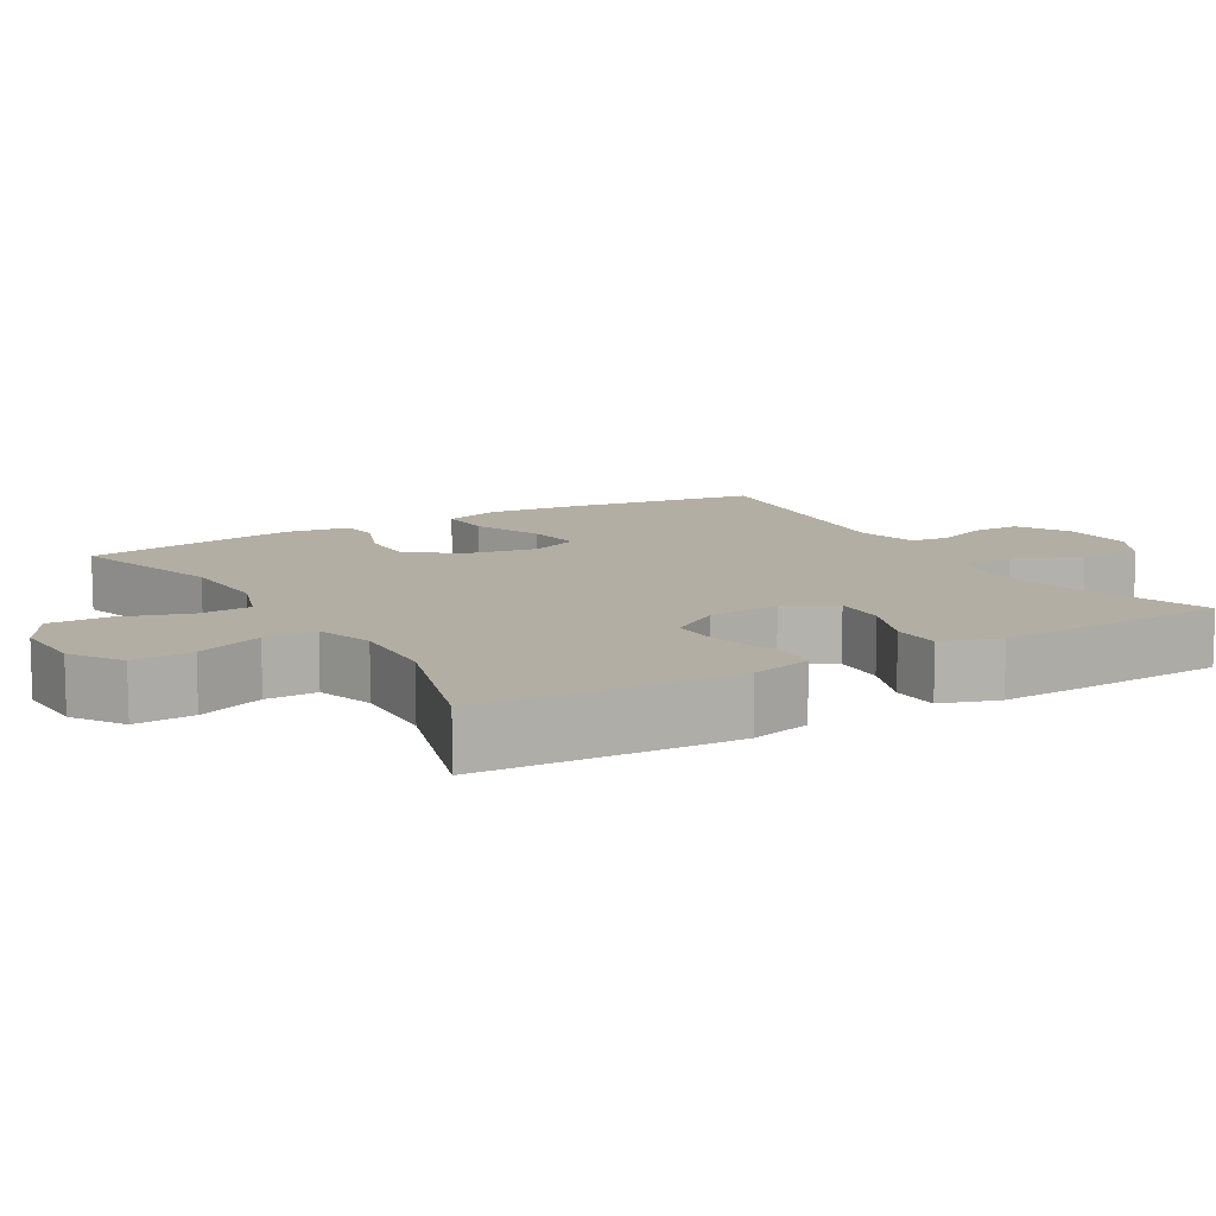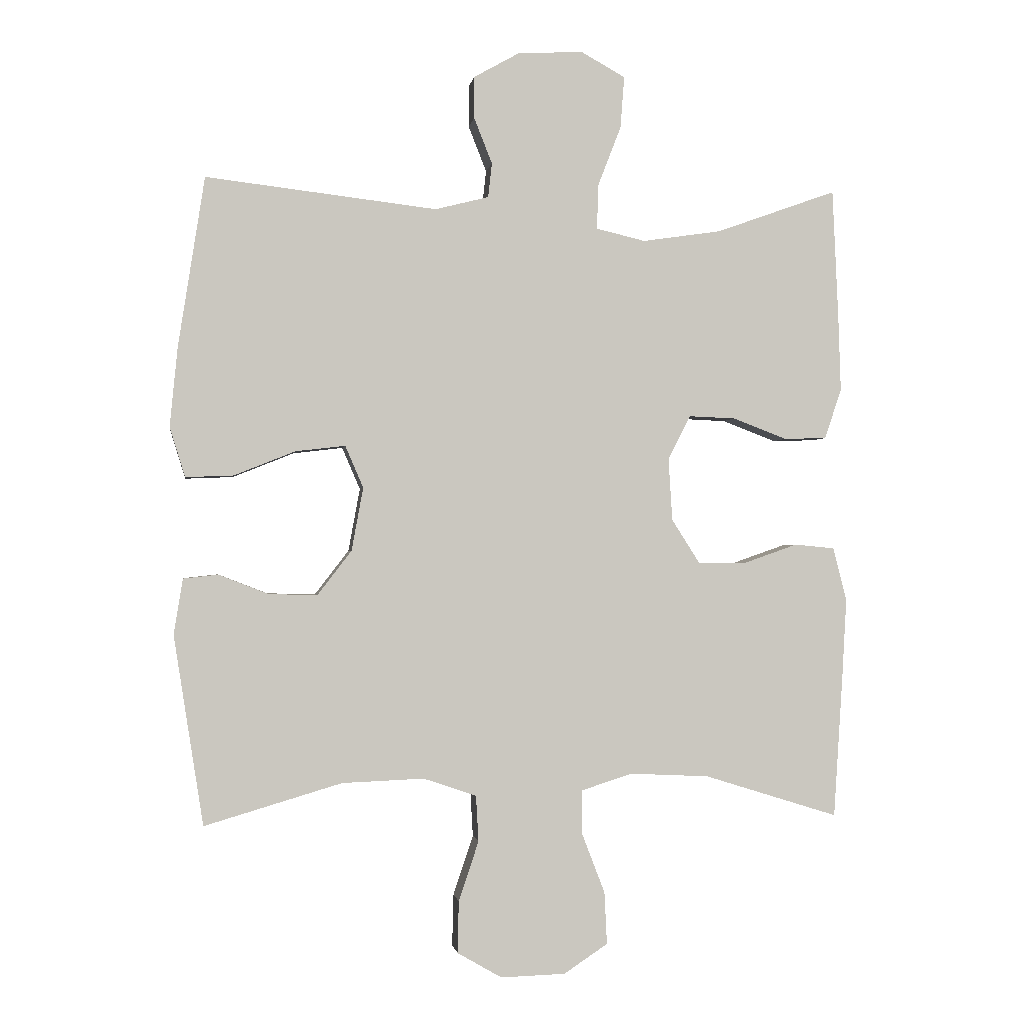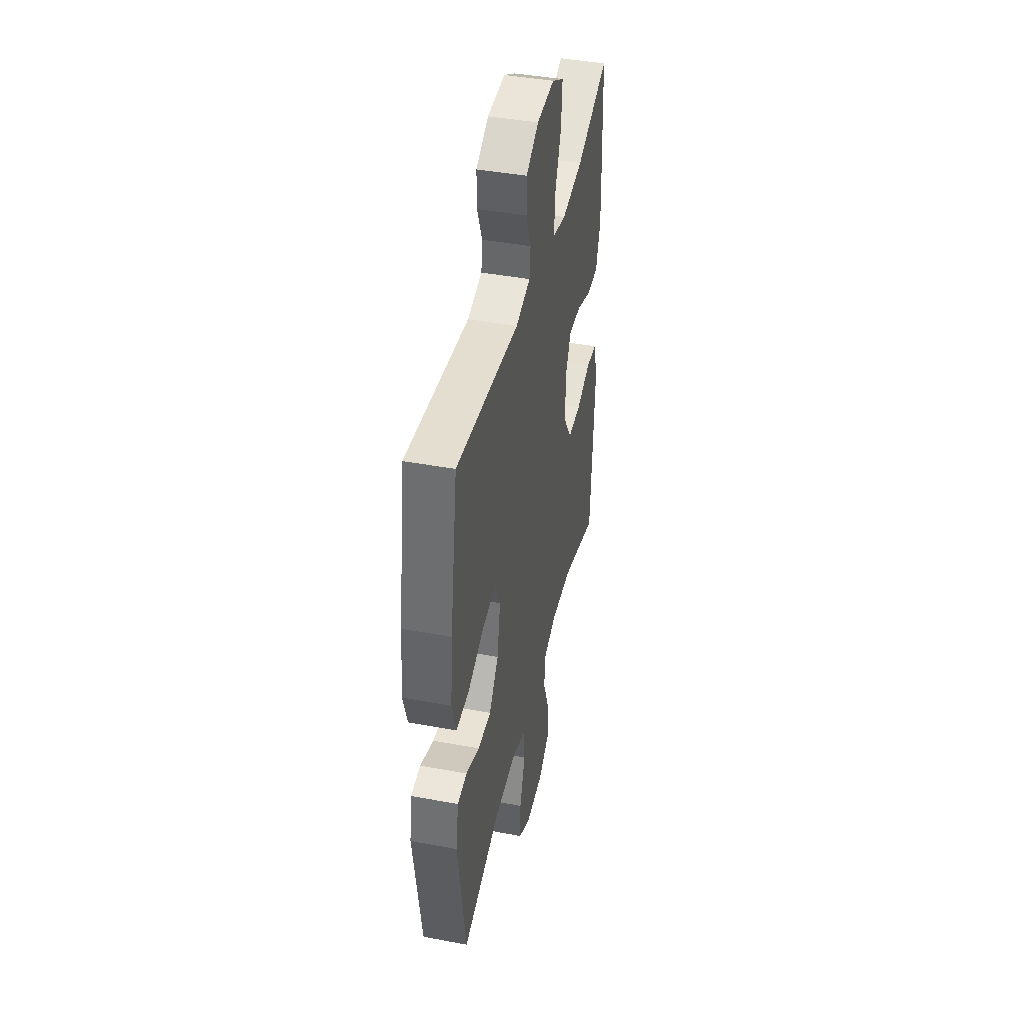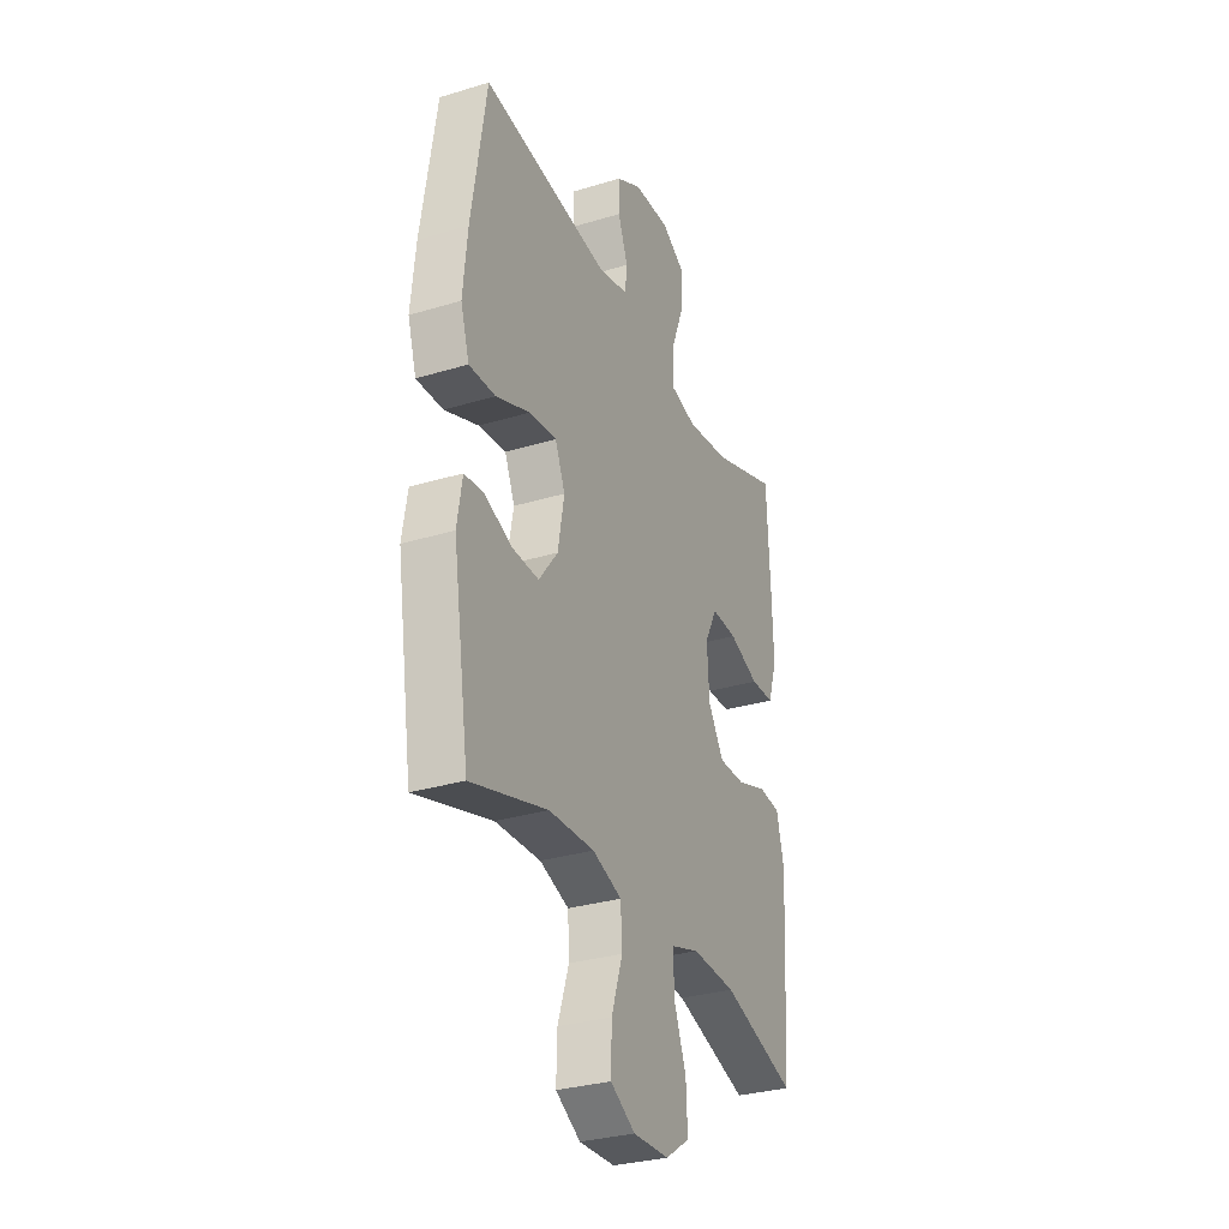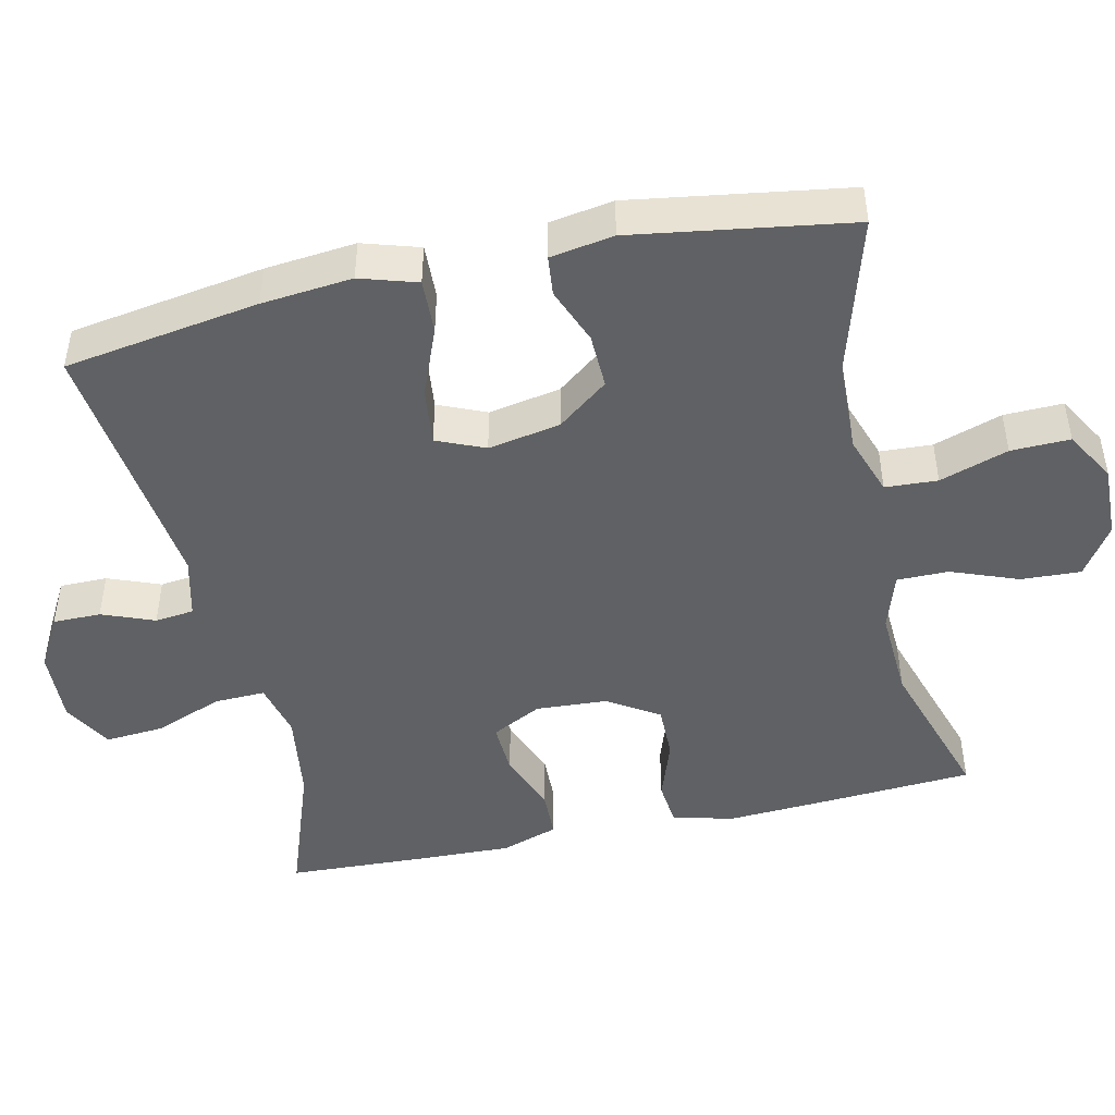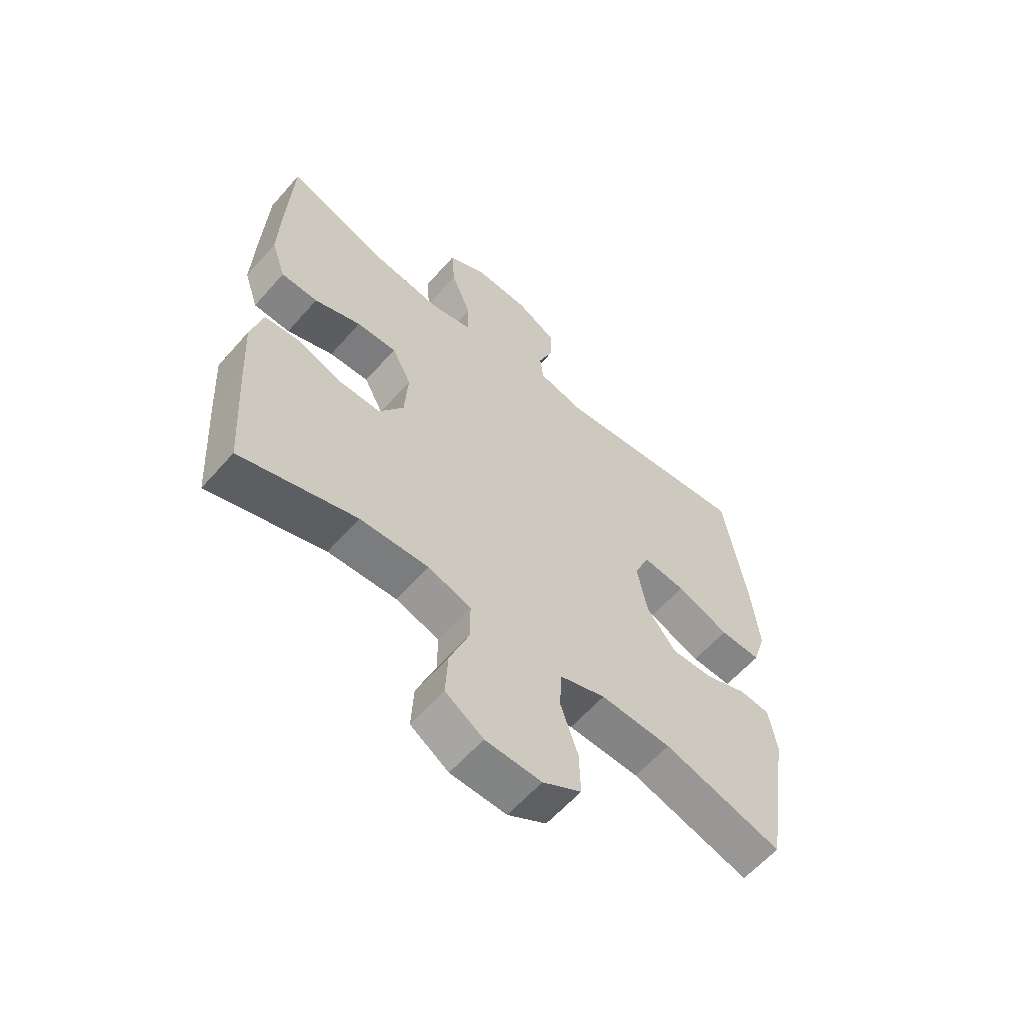
<metadata>
{"format":"obj","ext":"obj","renderer":"f3d","projection":"perspective","resolution":1024,"background":"white","views":[{"elev":11.0,"azim":-120.6,"up":"+Y"},{"elev":-1.1,"azim":171.7,"up":"+Z"},{"elev":42.6,"azim":102.6,"up":"+Z"},{"elev":-31.0,"azim":113.4,"up":"+Z"},{"elev":-46.4,"azim":102.7,"up":"+Y"},{"elev":-60.3,"azim":-41.1,"up":"+Z"}]}
</metadata>
<code>
v -0.5 0.07 -0.5
v -0.514 0.07 -0.282
v -0.521 0.07 -0.156
v -0.5 0.07 -0.073
v -0.438 0.07 -0.067
v -0.355 0.07 -0.096
v -0.28 0.07 -0.097
v -0.236 0.07 -0.028
v -0.23 0.07 0.069
v -0.265 0.07 0.137
v -0.337 0.07 0.134
v -0.421 0.07 0.102
v -0.487 0.07 0.104
v -0.513 0.07 0.182
v -0.509 0.07 0.303
v -0.5 0.07 0.5
v -0.313 0.07 0.433
v -0.191 0.07 0.415
v -0.115 0.07 0.433
v -0.117 0.07 0.502
v -0.153 0.07 0.595
v -0.159 0.07 0.675
v -0.091 0.07 0.713
v 0.01 0.07 0.708
v 0.081 0.07 0.668
v 0.081 0.07 0.603
v 0.053 0.07 0.532
v 0.059 0.07 0.479
v 0.142 0.07 0.458
v 0.5 0.07 0.5
v 0.541 0.07 0.236
v 0.553 0.07 0.113
v 0.529 0.07 0.036
v 0.455 0.07 0.039
v 0.36 0.07 0.077
v 0.283 0.07 0.086
v 0.255 0.07 0.021
v 0.273 0.07 -0.077
v 0.326 0.07 -0.146
v 0.401 0.07 -0.144
v 0.478 0.07 -0.114
v 0.532 0.07 -0.12
v 0.546 0.07 -0.206
v 0.5 0.07 -0.5
v 0.287 0.07 -0.437
v 0.16 0.07 -0.432
v 0.078 0.07 -0.46
v 0.074 0.07 -0.531
v 0.105 0.07 -0.624
v 0.107 0.07 -0.704
v 0.038 0.07 -0.744
v -0.062 0.07 -0.741
v -0.13 0.07 -0.696
v -0.126 0.07 -0.615
v -0.091 0.07 -0.524
v -0.091 0.07 -0.454
v -0.169 0.07 -0.429
v -0.292 0.07 -0.435
v -0.5 0 -0.5
v -0.514 0 -0.282
v -0.521 0 -0.156
v -0.5 0 -0.073
v -0.438 0 -0.067
v -0.355 0 -0.096
v -0.28 0 -0.097
v -0.236 0 -0.028
v -0.23 0 0.069
v -0.265 0 0.137
v -0.337 0 0.134
v -0.421 0 0.102
v -0.487 0 0.104
v -0.513 0 0.182
v -0.509 0 0.303
v -0.5 0 0.5
v -0.313 0 0.433
v -0.191 0 0.415
v -0.115 0 0.433
v -0.117 0 0.502
v -0.153 0 0.595
v -0.159 0 0.675
v -0.091 0 0.713
v 0.01 0 0.708
v 0.081 0 0.668
v 0.081 0 0.603
v 0.053 0 0.532
v 0.059 0 0.479
v 0.142 0 0.458
v 0.5 0 0.5
v 0.541 0 0.236
v 0.553 0 0.113
v 0.529 0 0.036
v 0.455 0 0.039
v 0.36 0 0.077
v 0.283 0 0.086
v 0.255 0 0.021
v 0.273 0 -0.077
v 0.326 0 -0.146
v 0.401 0 -0.144
v 0.478 0 -0.114
v 0.532 0 -0.12
v 0.546 0 -0.206
v 0.5 0 -0.5
v 0.287 0 -0.437
v 0.16 0 -0.432
v 0.078 0 -0.46
v 0.074 0 -0.531
v 0.105 0 -0.624
v 0.107 0 -0.704
v 0.038 0 -0.744
v -0.062 0 -0.741
v -0.13 0 -0.696
v -0.126 0 -0.615
v -0.091 0 -0.524
v -0.091 0 -0.454
v -0.169 0 -0.429
v -0.292 0 -0.435
f 53 54 55
f 52 53 55
f 51 52 55
f 50 51 55
f 49 50 55
f 48 49 55
f 47 48 55 56
f 46 47 56 57
f 43 44 45
f 42 43 45
f 41 42 45
f 40 41 45
f 39 40 45 46
f 38 39 46 57
f 33 34 35
f 32 33 35
f 31 32 35
f 30 31 35
f 29 30 35
f 28 29 35 36
f 25 26 27
f 24 25 27
f 23 24 27
f 22 23 27
f 21 22 27
f 20 21 27
f 19 20 27 28
f 15 16 17
f 14 15 17
f 13 14 17
f 12 13 17
f 11 12 17
f 10 11 17 18
f 9 10 18 19
f 4 5 6
f 3 4 6
f 2 3 6
f 1 2 6
f 58 1 6
f 58 6 7
f 58 7 8
f 57 58 8
f 38 57 8
f 37 38 8
f 28 36 37
f 19 28 37
f 9 19 37
f 8 9 37
f 113 112 111
f 113 111 110
f 113 110 109
f 113 109 108
f 113 108 107
f 113 107 106
f 114 113 106 105
f 115 114 105 104
f 103 102 101
f 103 101 100
f 103 100 99
f 103 99 98
f 104 103 98 97
f 115 104 97 96
f 93 92 91
f 93 91 90
f 93 90 89
f 93 89 88
f 93 88 87
f 94 93 87 86
f 85 84 83
f 85 83 82
f 85 82 81
f 85 81 80
f 85 80 79
f 85 79 78
f 86 85 78 77
f 75 74 73
f 75 73 72
f 75 72 71
f 75 71 70
f 75 70 69
f 76 75 69 68
f 77 76 68 67
f 64 63 62
f 64 62 61
f 64 61 60
f 64 60 59
f 64 59 116
f 65 64 116
f 66 65 116
f 66 116 115
f 66 115 96
f 66 96 95
f 95 94 86
f 95 86 77
f 95 77 67
f 95 67 66
f 1 59 60 2
f 2 60 61 3
f 3 61 62 4
f 4 62 63 5
f 5 63 64 6
f 6 64 65 7
f 7 65 66 8
f 8 66 67 9
f 9 67 68 10
f 10 68 69 11
f 11 69 70 12
f 12 70 71 13
f 13 71 72 14
f 14 72 73 15
f 15 73 74 16
f 16 74 75 17
f 17 75 76 18
f 18 76 77 19
f 19 77 78 20
f 20 78 79 21
f 21 79 80 22
f 22 80 81 23
f 23 81 82 24
f 24 82 83 25
f 25 83 84 26
f 26 84 85 27
f 27 85 86 28
f 28 86 87 29
f 29 87 88 30
f 30 88 89 31
f 31 89 90 32
f 32 90 91 33
f 33 91 92 34
f 34 92 93 35
f 35 93 94 36
f 36 94 95 37
f 37 95 96 38
f 38 96 97 39
f 39 97 98 40
f 40 98 99 41
f 41 99 100 42
f 42 100 101 43
f 43 101 102 44
f 44 102 103 45
f 45 103 104 46
f 46 104 105 47
f 47 105 106 48
f 48 106 107 49
f 49 107 108 50
f 50 108 109 51
f 51 109 110 52
f 52 110 111 53
f 53 111 112 54
f 54 112 113 55
f 55 113 114 56
f 56 114 115 57
f 57 115 116 58
f 58 116 59 1

</code>
